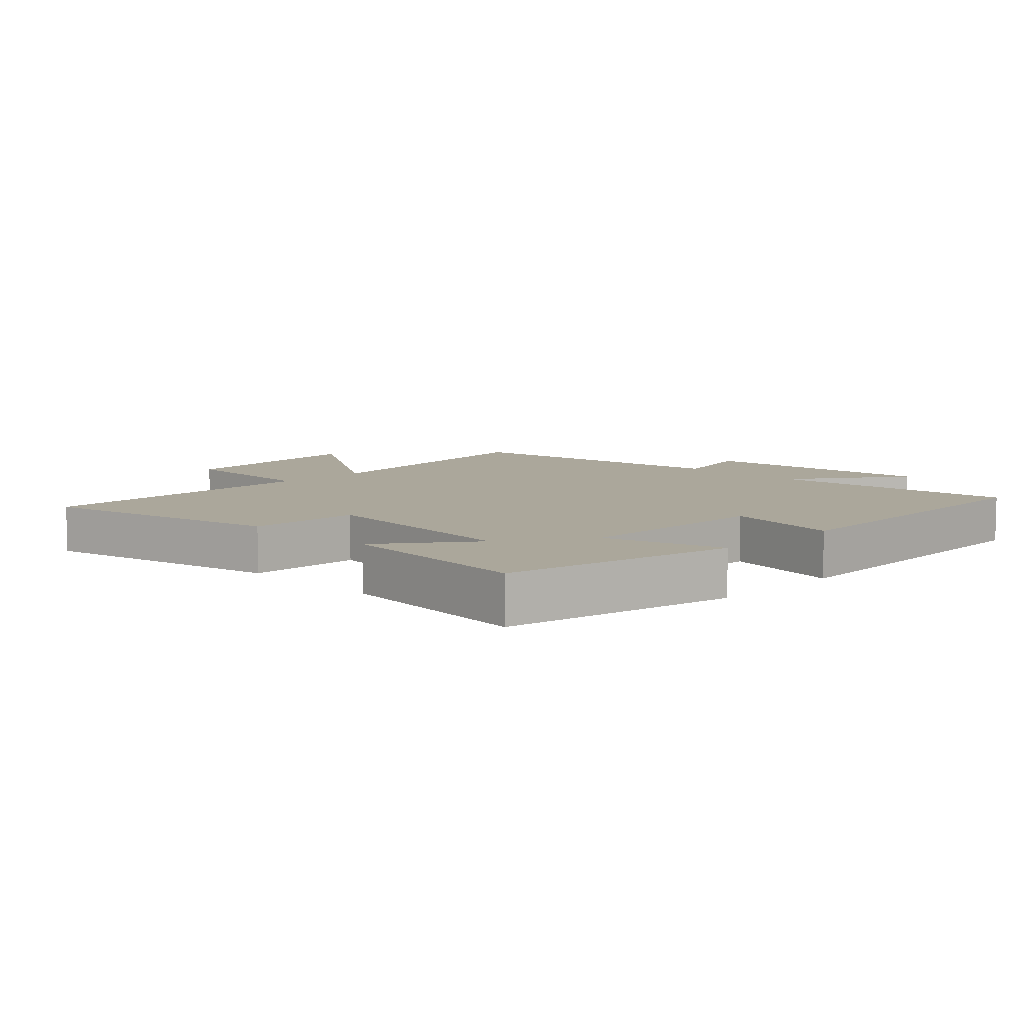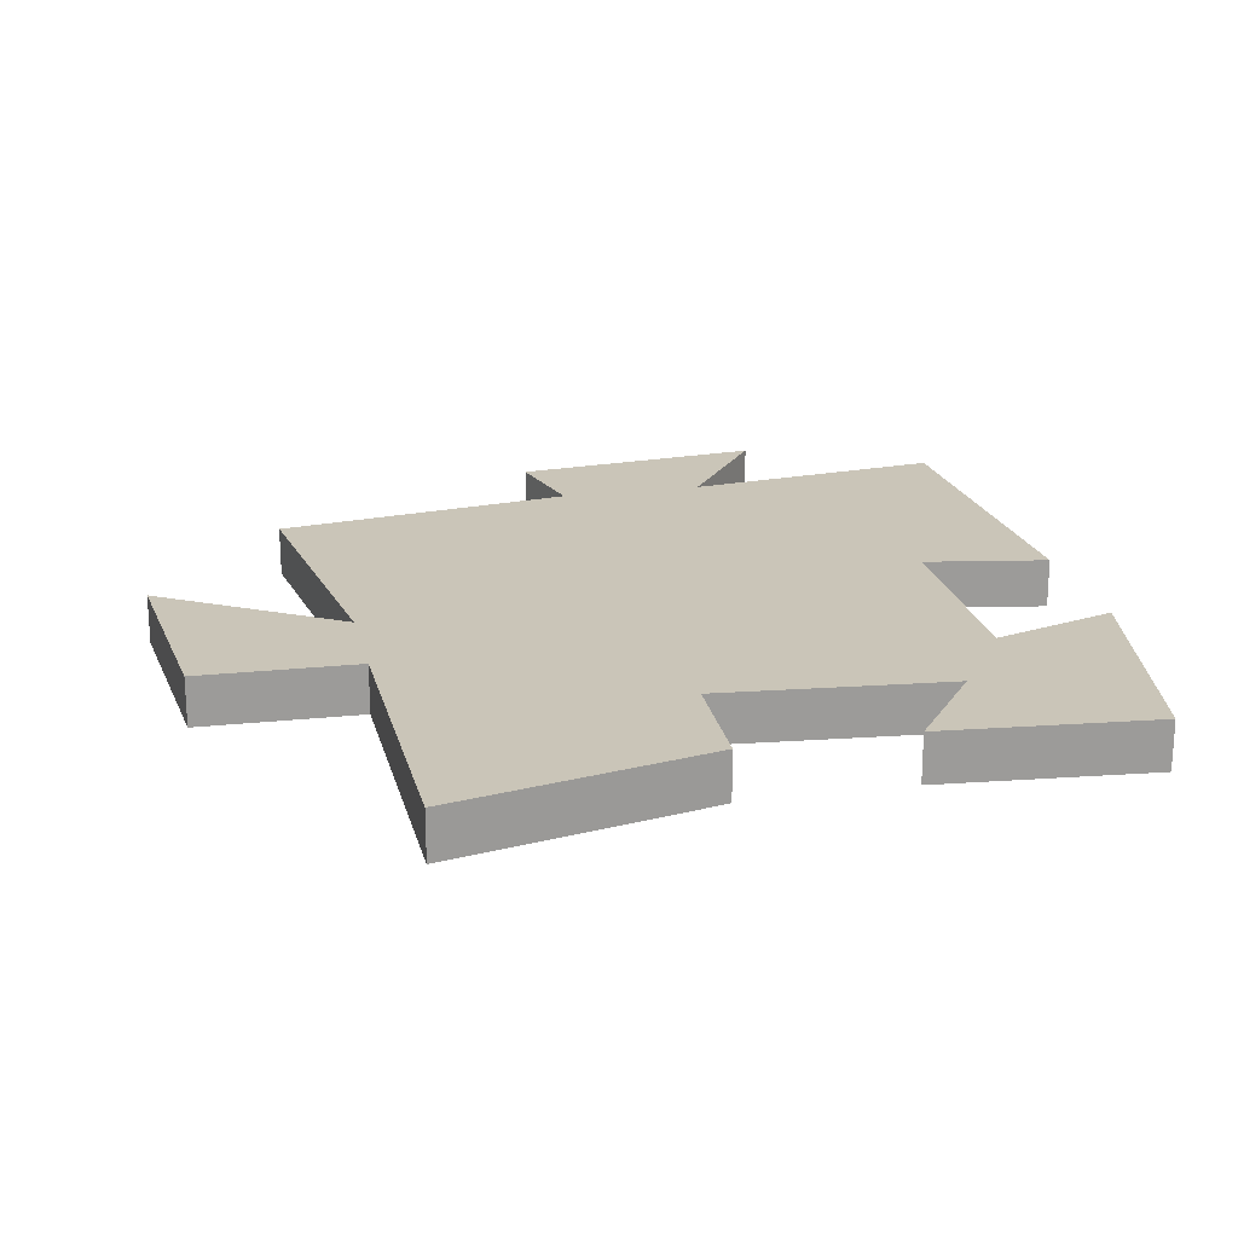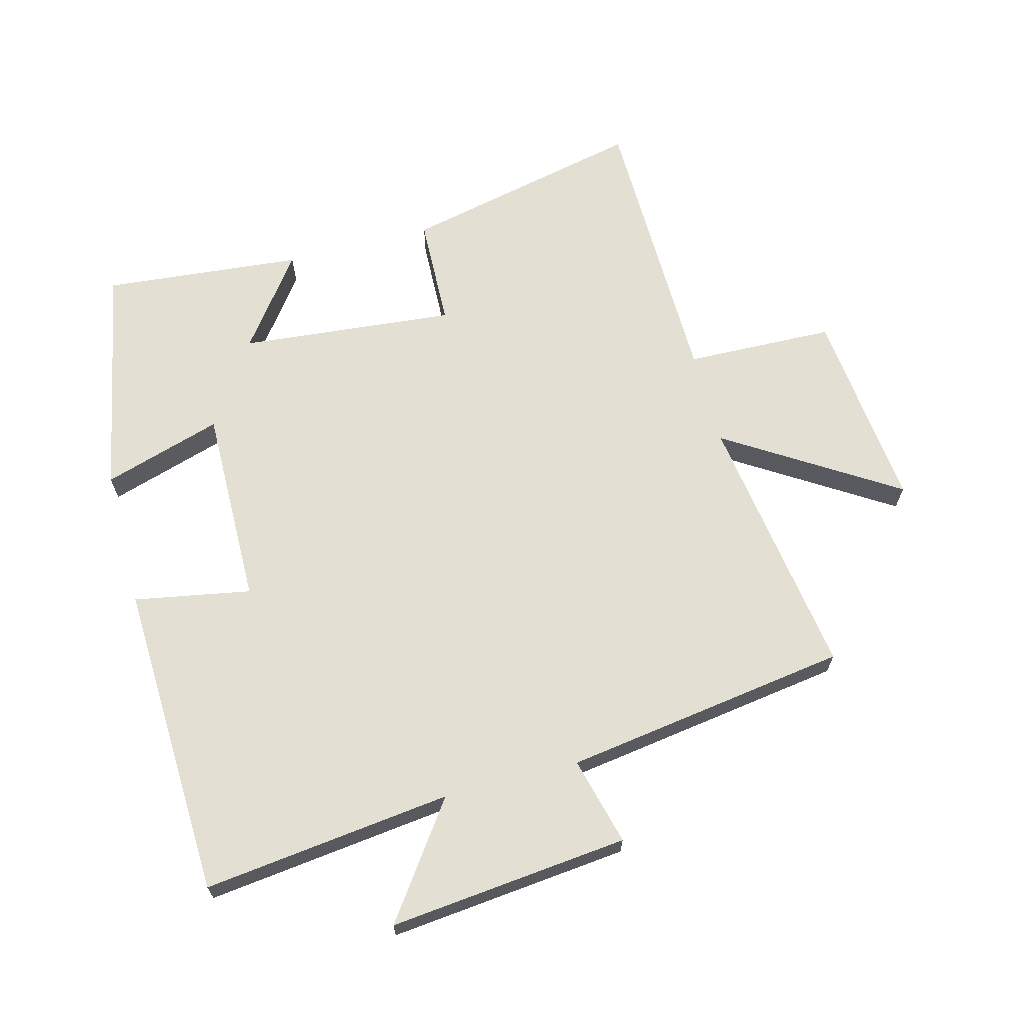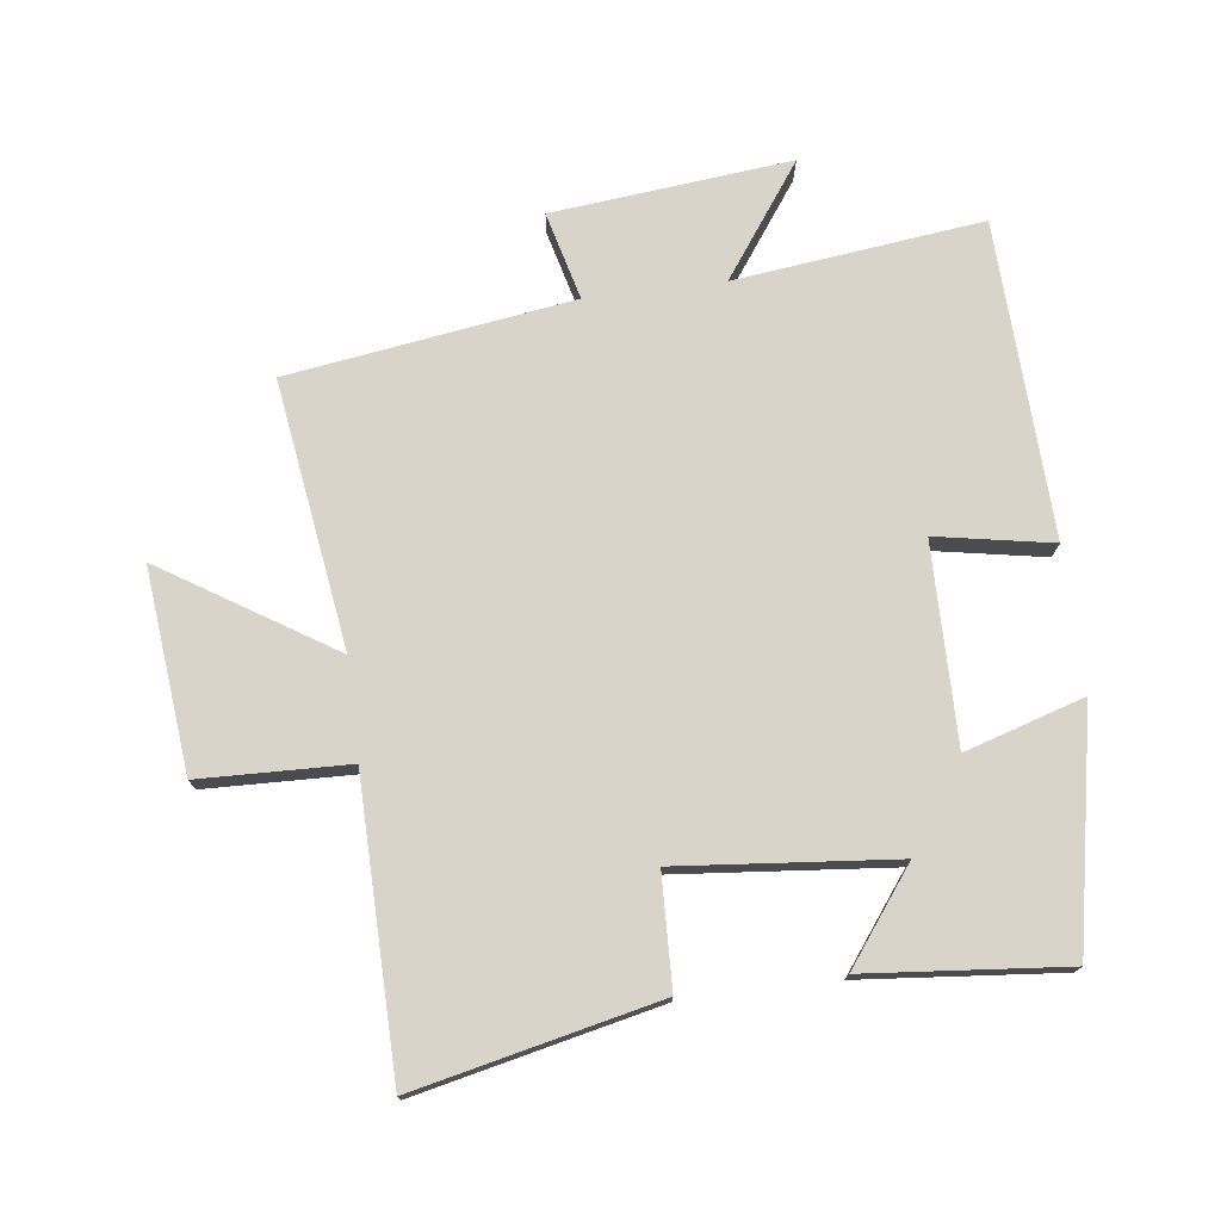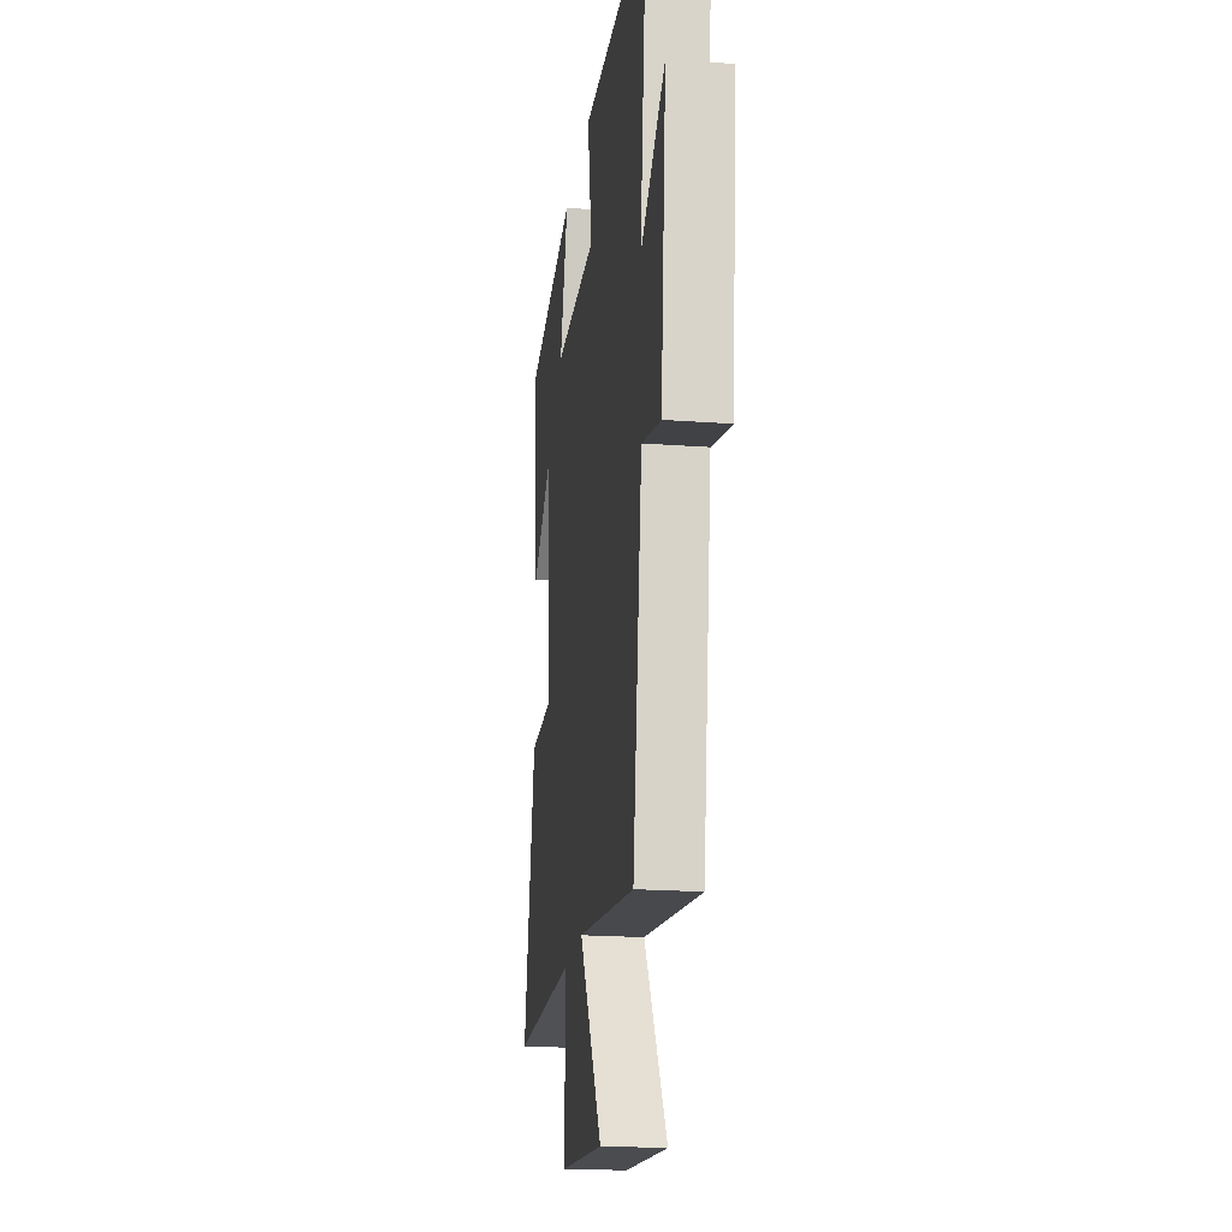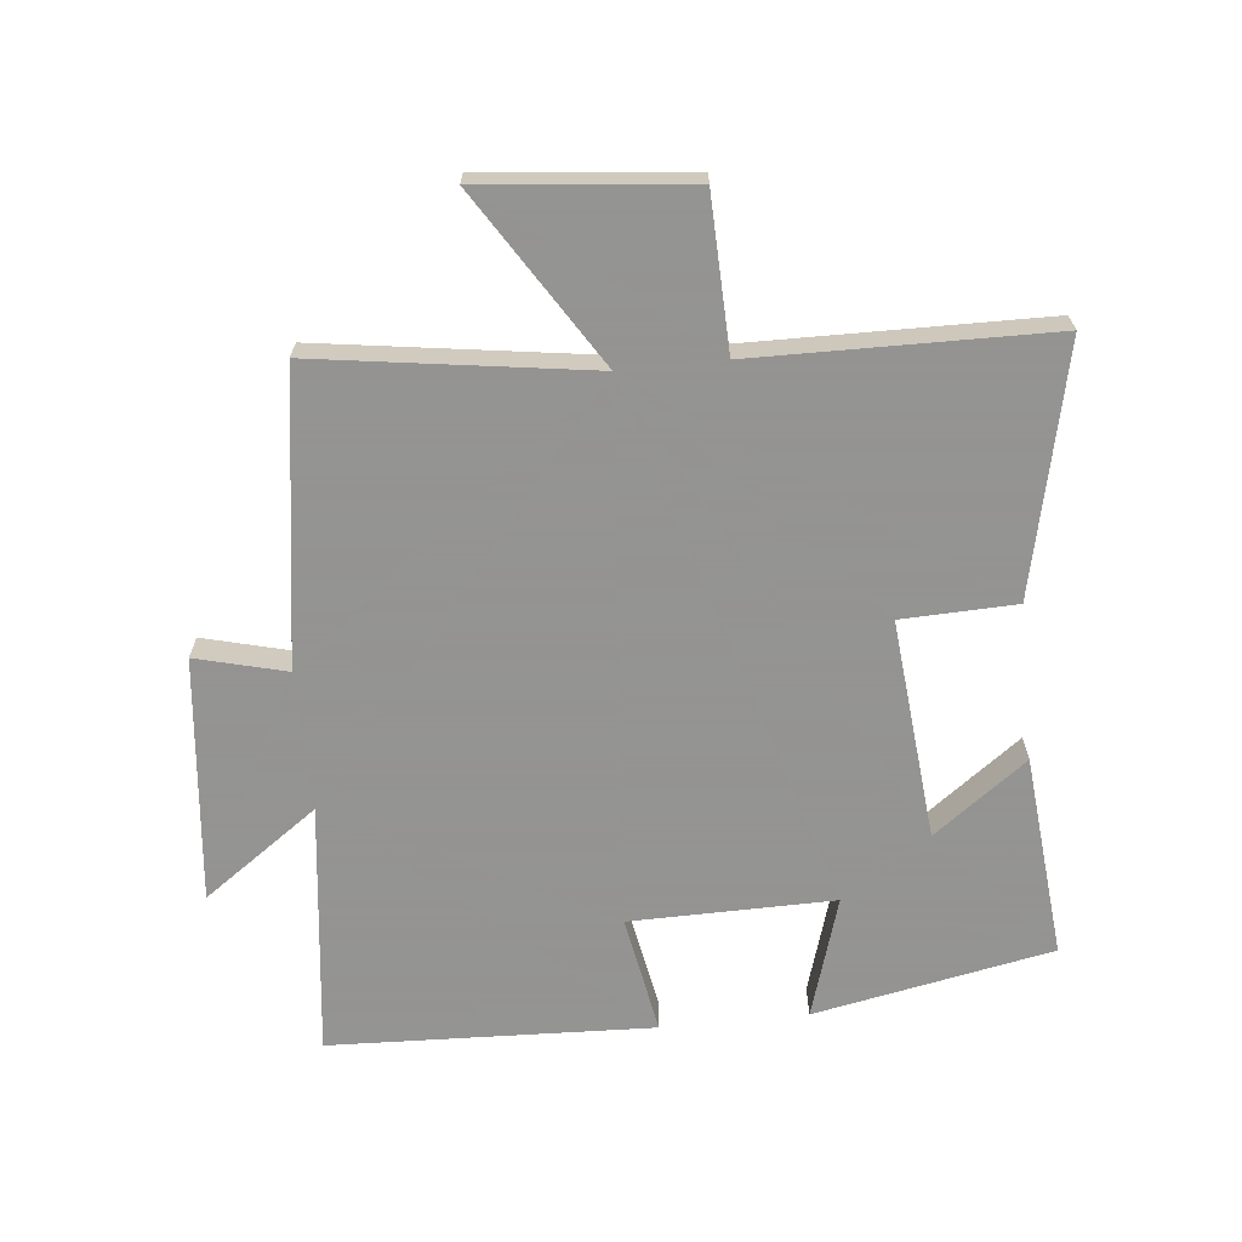
<metadata>
{"format":"obj","ext":"obj","renderer":"f3d","projection":"perspective","resolution":1024,"background":"white","views":[{"elev":8.1,"azim":-45.0,"up":"+Y"},{"elev":20.5,"azim":-102.6,"up":"+Y"},{"elev":66.4,"azim":75.2,"up":"+Y"},{"elev":74.9,"azim":-97.2,"up":"+Y"},{"elev":-20.4,"azim":82.4,"up":"+Z"},{"elev":-66.9,"azim":-174.2,"up":"+Y"}]}
</metadata>
<code>
v 0.435 0.07 -0.56
v 0.019 0.07 -0.5
v 0.186 0.07 -0.764
v -0.128 0.07 -0.732
v -0.135 0.07 -0.5
v -0.584 0.07 -0.494
v -0.5 0.07 -0.117
v -0.326 0.07 -0.111
v -0.358 0.07 0.225
v -0.5 0.07 0.119
v -0.529 0.07 0.429
v -0.166 0.07 0.5
v -0.223 0.07 0.315
v 0.087 0.07 0.319
v 0.054 0.07 0.5
v 0.546 0.07 0.481
v 0.5 0.07 0.095
v 0.675 0.07 0.22
v 0.637 0.07 -0.152
v 0.5 0.07 -0.117
v 0.435 0 -0.56
v 0.019 0 -0.5
v 0.186 0 -0.764
v -0.128 0 -0.732
v -0.135 0 -0.5
v -0.584 0 -0.494
v -0.5 0 -0.117
v -0.326 0 -0.111
v -0.358 0 0.225
v -0.5 0 0.119
v -0.529 0 0.429
v -0.166 0 0.5
v -0.223 0 0.315
v 0.087 0 0.319
v 0.054 0 0.5
v 0.546 0 0.481
v 0.5 0 0.095
v 0.675 0 0.22
v 0.637 0 -0.152
v 0.5 0 -0.117
f 17 18 19 20
f 17 20 1 2
f 14 15 16 17
f 13 14 17 2
f 11 12 13
f 9 10 11
f 9 11 13
f 8 9 13 2
f 7 8 2
f 6 7 2
f 5 6 2
f 2 3 4 5
f 40 39 38 37
f 22 21 40 37
f 37 36 35 34
f 22 37 34 33
f 33 32 31
f 31 30 29
f 33 31 29
f 22 33 29 28
f 22 28 27
f 22 27 26
f 22 26 25
f 25 24 23 22
f 1 21 22 2
f 2 22 23 3
f 3 23 24 4
f 4 24 25 5
f 5 25 26 6
f 6 26 27 7
f 7 27 28 8
f 8 28 29 9
f 9 29 30 10
f 10 30 31 11
f 11 31 32 12
f 12 32 33 13
f 13 33 34 14
f 14 34 35 15
f 15 35 36 16
f 16 36 37 17
f 17 37 38 18
f 18 38 39 19
f 19 39 40 20
f 20 40 21 1

</code>
